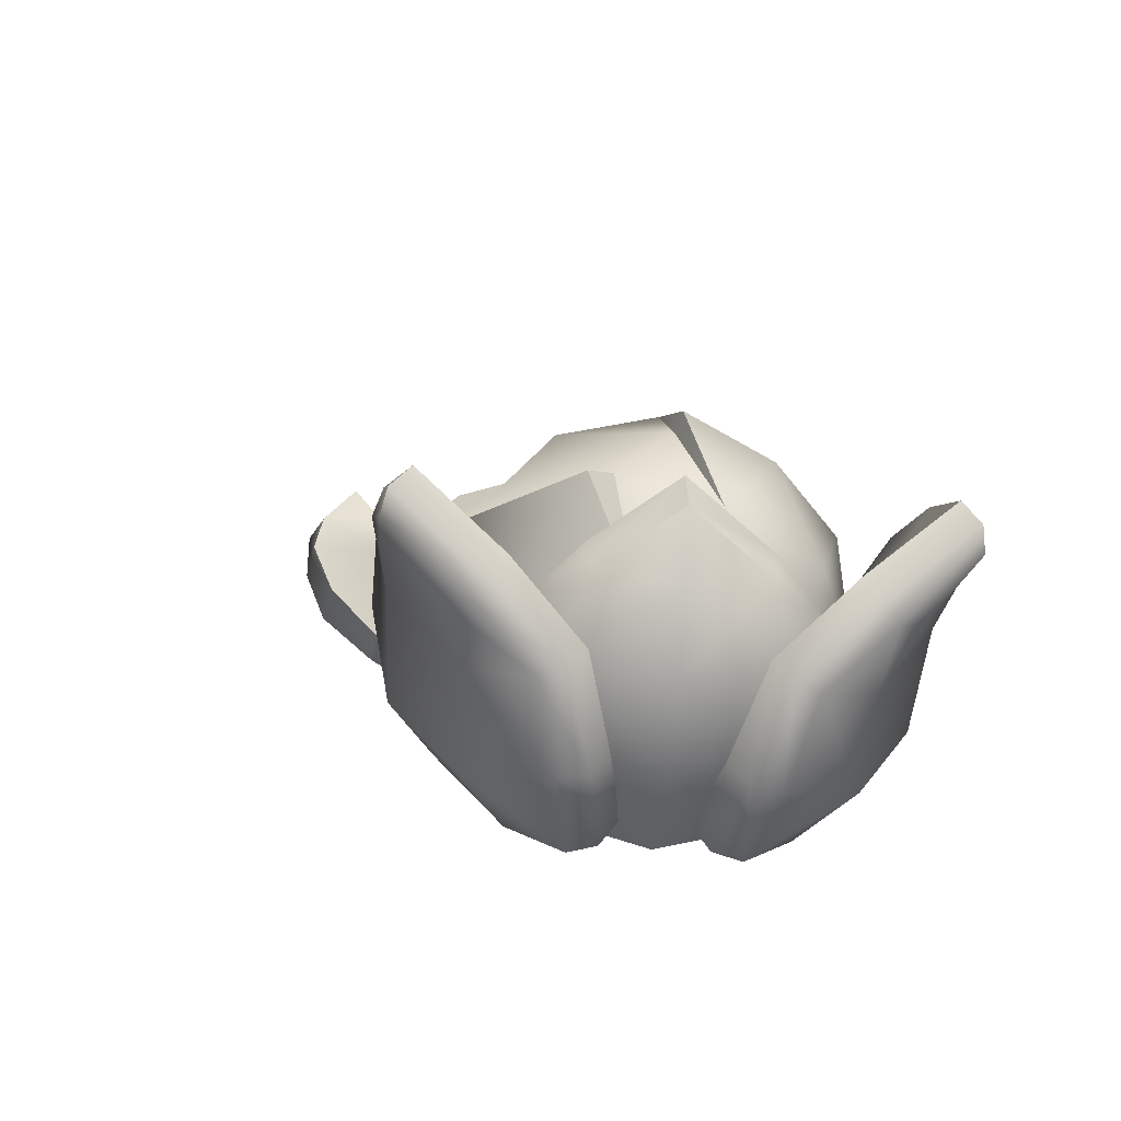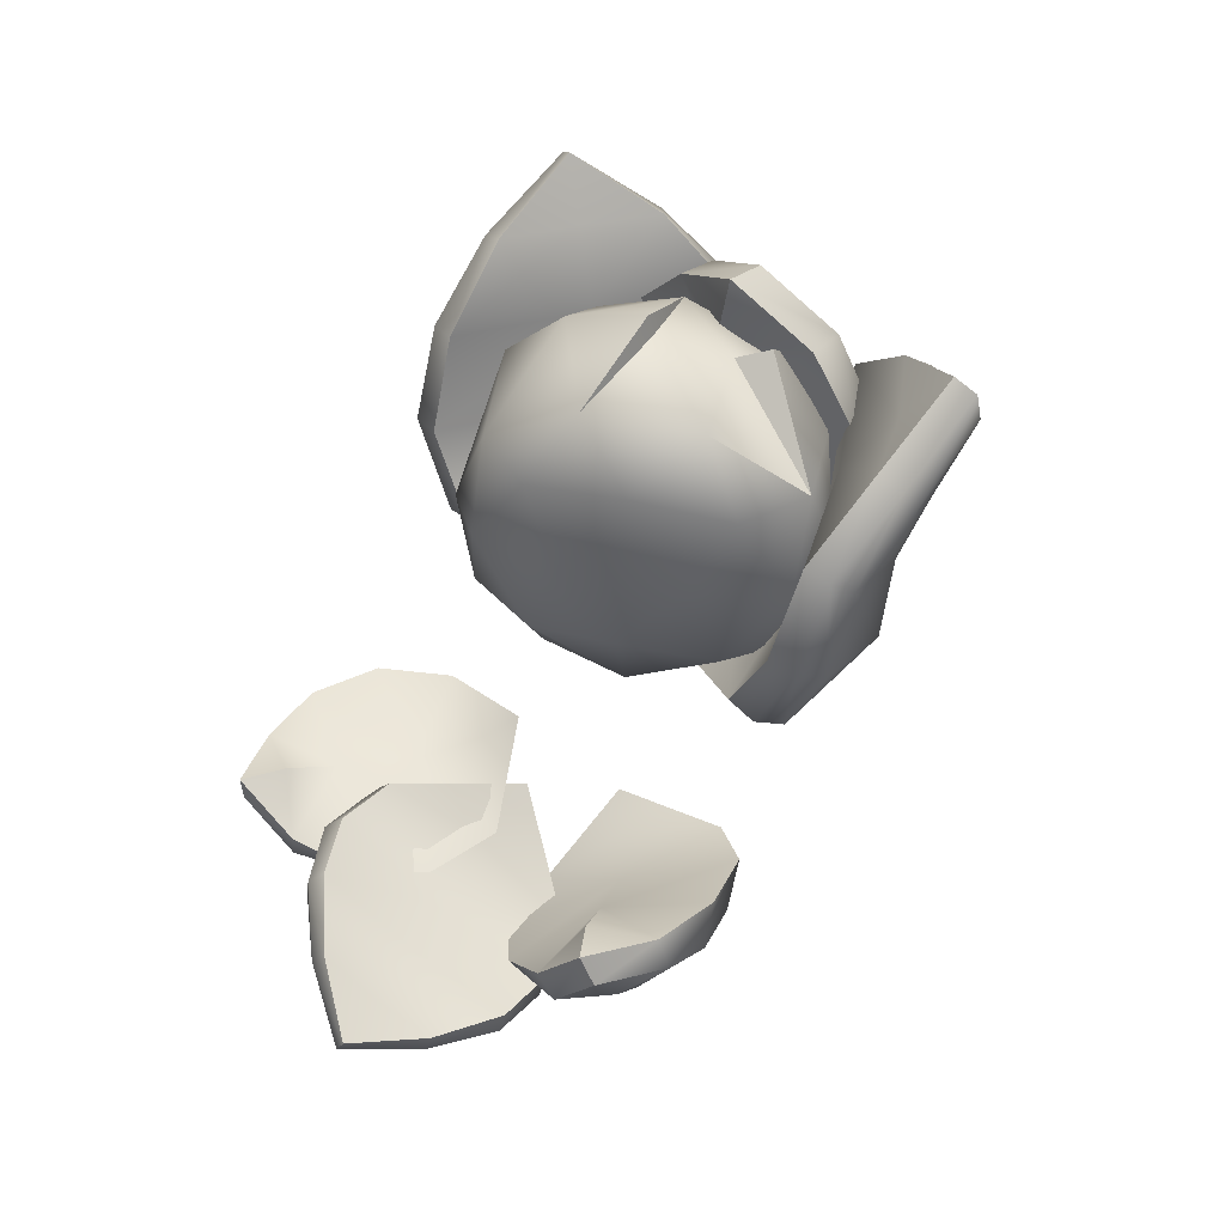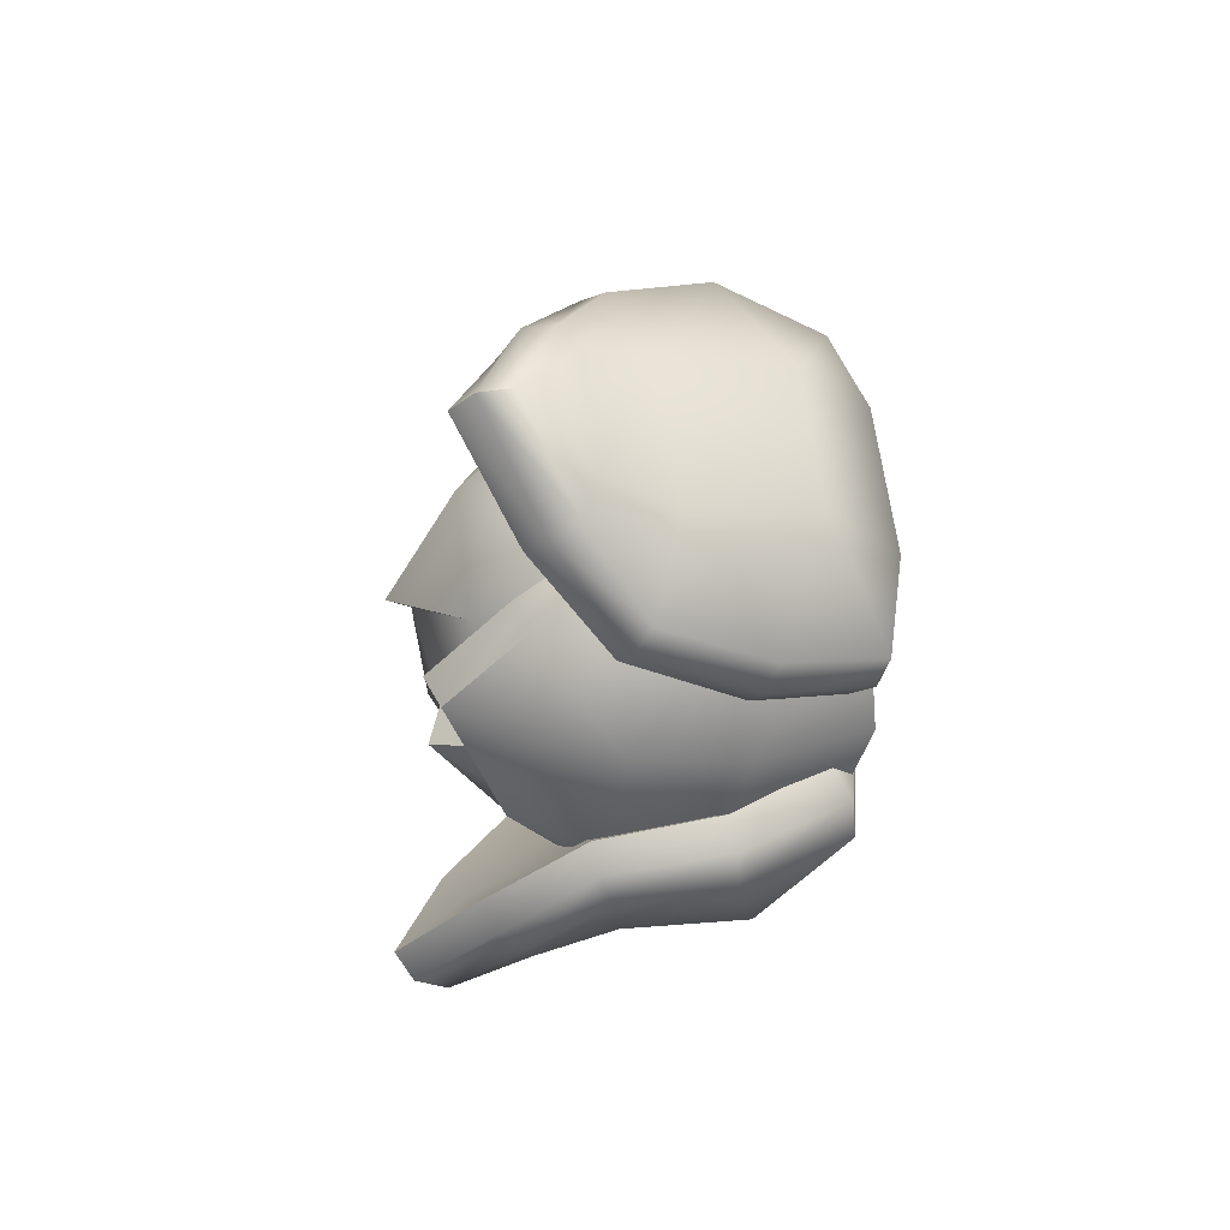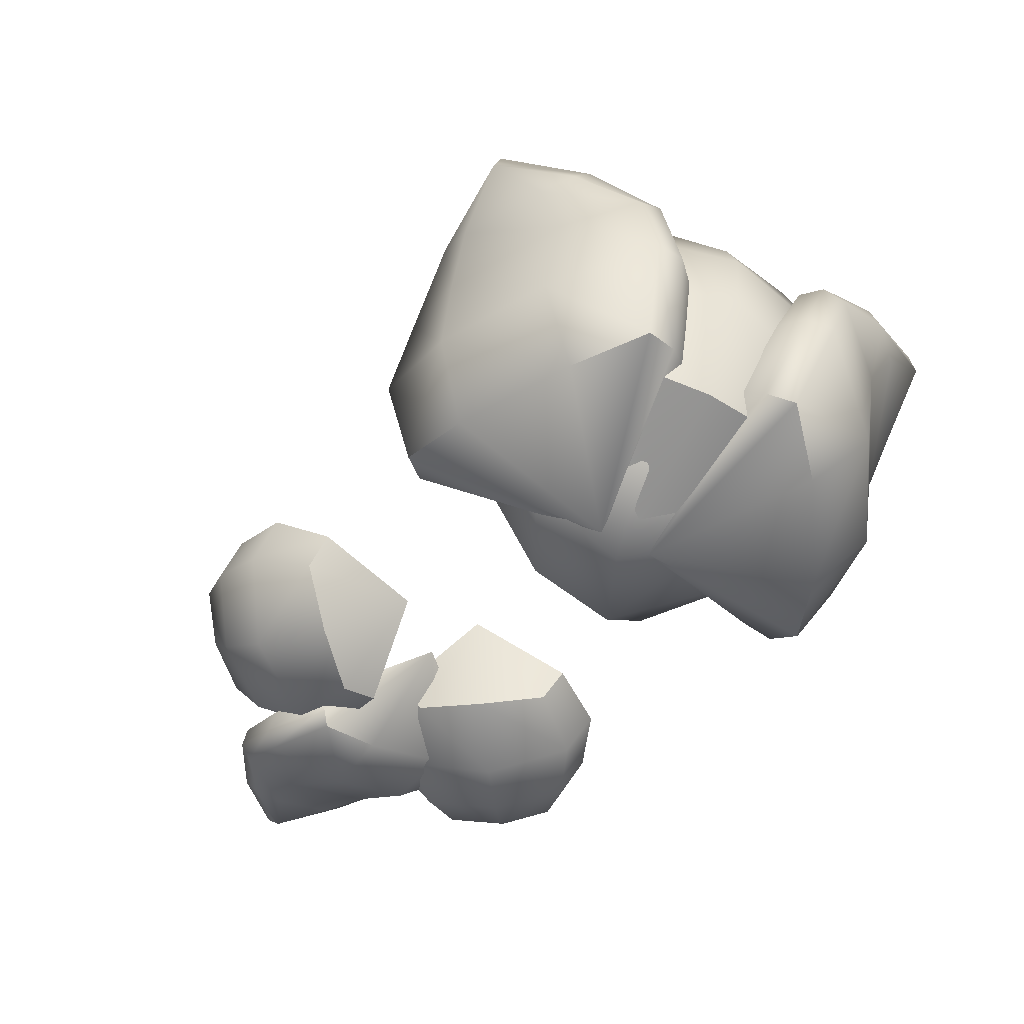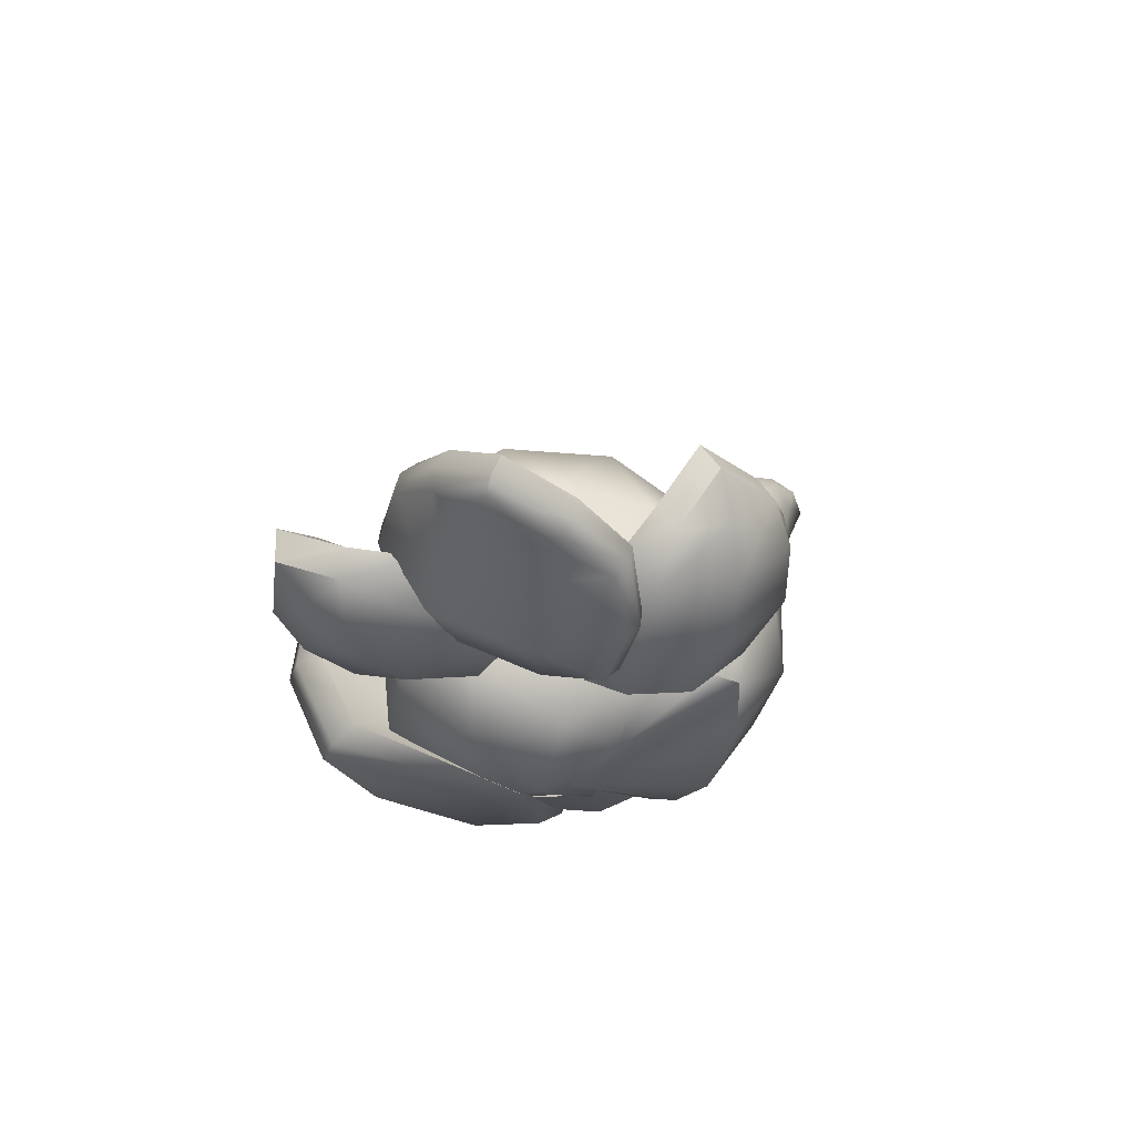
<metadata>
{"format":"obj","ext":"obj","renderer":"f3d","projection":"perspective","resolution":1024,"background":"white","views":[{"elev":19.2,"azim":-122.3,"up":"+Y"},{"elev":54.9,"azim":103.3,"up":"+Y"},{"elev":-0.0,"azim":-94.7,"up":"+Z"},{"elev":-58.8,"azim":-145.4,"up":"+Y"},{"elev":-20.0,"azim":79.9,"up":"+Y"}]}
</metadata>
<code>
o food_ingredient_lettuce_chopped_Icosphere.003
v 0.0644 -0.03219 -0
v -0.2668 0.1309 0.1747
v -0.226 0.1376 -0.2316
v 0.1798 0.2044 -0.3586
v 0.2834 0.2215 -0.01372
v 0.183 0.2049 0.3
v -0.368 0.4664 -0.0352
v -0.09928 0.5106 -0.3396
v 0.1978 0.5595 -0.2215
v 0.1997 0.5598 0.1855
v -0.1654 0.4997 0.3179
v -0.06181 0.7344 -0
v -0.09521 0.000327 -0.1362
v -0.1192 -0.003623 0.1027
v -0.2899 0.09619 -0.03347
v -0.09718 0.1279 0.3023
v 0.189 0.04711 0.1614
v 0.1363 0.03845 -0.1868
v -0.03435 0.1383 -0.323
v 0.248 0.05683 -0.02302
v 0.2534 0.1856 -0.2125
v 0.2552 0.1859 0.1746
v -0.2543 0.309 0.2895
v 0.1094 0.3689 0.3508
v -0.3494 0.2934 -0.1568
v -0.3734 0.2894 0.08199
v 0.04013 0.3575 -0.3865
v -0.1914 0.3194 -0.3358
v 0.2639 0.3943 -0.1319
v 0.2031 0.3843 -0.3346
v 0.206 0.3848 0.2917
v 0.2651 0.3945 0.1073
v -0.3137 0.5062 0.1661
v -0.2749 0.5126 -0.2203
v 0.1163 0.577 -0.3428
v 0.2148 0.5932 -0.01483
v 0.1192 0.5775 0.2835
v -0.2529 0.6441 -0.02069
v -0.1337 0.6638 0.1868
v -0.0868 0.6859 -0.1507
v 0.1235 0.7061 -0.1452
v 0.1246 0.7063 0.09406
v -0.453 0.579 0.236
v -0.3476 0.4493 0.1881
v -0.3062 0.2204 0.186
v 0.005199 -0.02545 0.03167
v -0.5268 0.5745 0.07922
v -0.4804 0.4347 -0.07995
v -0.4351 0.2344 -0.1403
v -0.3224 0.07076 -0.1358
v -0.3565 0.6025 0.3781
v -0.1855 0.4832 0.4377
v -0.09461 0.2905 0.4574
v -0.02754 0.1193 0.3819
v -0.1423 0.07899 0.1059
v -0.5451 0.683 0.2787
v -0.5604 0.4692 0.1925
v -0.523 0.3435 0.1326
v -0.4735 0.1228 0.1403
v -0.3554 -0.01082 0.07905
v -0.584 0.4917 0.1196
v -0.559 0.3864 -0.03064
v -0.5305 0.2011 -0.08287
v -0.4142 0.01516 -0.07829
v -0.4138 0.5198 0.4185
v -0.2641 0.4349 0.487
v -0.19 0.2572 0.5149
v -0.1193 0.06371 0.4394
v -0.4621 0.4854 0.365
v -0.3817 0.3668 0.3806
v -0.3452 0.1439 0.3655
v -0.2215 0.01122 0.3141
v -0.583 0.5874 0.3093
v -0.3898 0.5717 0.4159
v -0.2198 0.4692 0.4799
v -0.5805 0.6444 0.3025
v -0.4935 0.2165 -0.1293
v -0.5329 0.4177 -0.06973
v -0.1326 0.2759 0.5043
v -0.3729 0.0302 -0.122
v -0.06196 0.0814 0.4238
v -0.5737 0.5414 0.09313
v 1.119 0.2243 0.2263
v 1.004 0.2164 0.1933
v 0.8693 0.1298 0.1919
v 0.5995 0.171 0.08571
v 1.085 0.2838 0.324
v 0.9448 0.3138 0.365
v 0.8052 0.2691 0.3785
v 0.6877 0.2225 0.3266
v 1.151 0.185 0.1184
v 1.059 0.1427 0.008921
v 0.9368 0.07151 -0.03262
v 0.8016 0.05139 -0.0295
v 0.7212 0.1459 0.1368
v 1.214 0.2267 0.2556
v 1.076 0.1757 0.315
v 0.9783 0.1605 0.3257
v 0.8491 0.07429 0.3154
v 0.7243 0.07421 0.2799
v 1.07 0.2162 0.3518
v 0.9574 0.2516 0.3989
v 0.8332 0.2055 0.4181
v 0.7028 0.1502 0.3661
v 1.136 0.1174 0.1462
v 1.071 0.08054 0.04284
v 0.9648 0.007899 0.006916
v 0.8168 -0.02088 0.01006
v 1.114 0.1187 0.1963
v 1.033 0.07854 0.1551
v 0.8987 -0.000145 0.1604
v 0.7761 -0.003467 0.1183
v 1.184 0.1628 0.2767
v 1.156 0.1459 0.128
v 1.075 0.1083 0.01595
v 1.211 0.1908 0.272
v 0.8157 0.2431 0.4108
v 0.9539 0.29 0.394
v 0.9552 0.03374 -0.02501
v 0.6847 0.1874 0.3554
v 0.8049 0.006973 -0.02003
v 1.085 0.2526 0.35
v -0.04965 0.6454 -0.472
v -0.02609 0.5023 -0.3762
v 0.0117 0.2727 -0.372
v 0.05933 -0.01654 -0.06334
v 0.1194 0.6809 -0.4573
v 0.2677 0.5578 -0.3578
v 0.3466 0.3631 -0.3171
v 0.3302 0.1782 -0.246
v -0.2211 0.6248 -0.4573
v -0.3221 0.4607 -0.3578
v -0.3345 0.251 -0.3171
v -0.2596 0.0811 -0.246
v 0.0387 0.1088 -0.2118
v -0.06875 0.7614 -0.5575
v 0.06341 0.5719 -0.5575
v 0.1276 0.4506 -0.5132
v 0.1512 0.2257 -0.5059
v 0.1814 0.07755 -0.3931
v 0.1311 0.6095 -0.5381
v 0.2733 0.5234 -0.4564
v 0.3494 0.346 -0.432
v 0.3367 0.1388 -0.3611
v -0.2094 0.5534 -0.5381
v -0.3165 0.4263 -0.4564
v -0.3316 0.2338 -0.432
v -0.2532 0.04168 -0.3611
v -0.1332 0.5396 -0.5575
v -0.155 0.4041 -0.5132
v -0.1054 0.1834 -0.5059
v -0.08642 0.03347 -0.3931
v -0.05442 0.6744 -0.6185
v -0.2307 0.5979 -0.509
v -0.339 0.4496 -0.4102
v -0.0635 0.7295 -0.605
v 0.3683 0.3583 -0.375
v 0.2872 0.5527 -0.4102
v -0.3535 0.2395 -0.375
v 0.3514 0.1494 -0.3018
v -0.2705 0.04706 -0.3018
v 0.137 0.6584 -0.509
v 0.9422 0.3191 -0.113
v 0.8649 0.2501 -0.1214
v 0.7521 0.1576 -0.1298
v 0.5423 0.1219 -0.07977
v 1.008 0.232 -0.04038
v 0.95 0.1375 0.03199
v 0.8417 0.05578 0.06371
v 0.706 0.01341 0.02667
v 0.9428 0.3296 -0.2437
v 0.8373 0.3067 -0.3201
v 0.7116 0.2512 -0.3429
v 0.6047 0.1655 -0.2898
v 0.6293 0.1207 -0.1082
v 1.021 0.3538 -0.1214
v 1.008 0.2155 -0.1838
v 0.9452 0.1278 -0.2059
v 0.8403 0.04822 -0.2106
v 0.9718 0.09738 -0.05282
v 0.8693 0.01731 -0.03123
v 0.7271 -0.017 -0.04732
v 1.03 0.1874 -0.07541
v 0.9681 0.2804 -0.2689
v 0.8872 0.2244 -0.3171
v 0.7716 0.1639 -0.3364
v 0.6511 0.09711 -0.2848
v 0.6824 0.008436 -0.1791
v 1.042 0.3033 -0.1525
v -0.2099 0.599 -0.09565
v -0.2066 0.4484 -0.1079
v -0.193 0.2368 -0.12
v -0.02287 -0.02162 -0.0473
v -0.1993 0.6102 -0.2856
v -0.119 0.4753 -0.3968
v -0.05333 0.2865 -0.4298
v -0.03845 0.08792 -0.3526
v -0.3677 0.5824 0.00996
v -0.4107 0.4273 0.1152
v -0.3901 0.231 0.1613
v -0.3005 0.04477 0.1074
v -0.1104 0.06964 -0.08863
v -0.2508 0.7167 -0.1079
v -0.3851 0.5659 -0.1985
v -0.4161 0.4124 -0.2306
v -0.3968 0.2221 -0.2374
v -0.256 0.4466 -0.3923
v -0.2056 0.2638 -0.4204
v -0.1571 0.06938 -0.3454
v -0.2767 0.5881 -0.3222
v -0.4369 0.5618 -0.04097
v -0.4749 0.4105 -0.008133
v -0.4583 0.2222 0.02326
v -0.3537 0.037 -0.000126
v -0.2824 0.01478 -0.1918
v -0.3257 0.6895 -0.1531
v 0.7175 0.2517 0.5174
v 0.6705 0.219 0.4307
v 0.6034 0.1798 0.3069
v 0.5044 0.2481 0.1243
v 0.6216 0.1954 0.5869
v 0.4991 0.1756 0.5411
v 0.407 0.1632 0.4372
v 0.3873 0.1577 0.2917
v 0.828 0.1954 0.475
v 0.8565 0.1756 0.3473
v 0.8198 0.1632 0.2135
v 0.7086 0.1577 0.1176
v 0.5424 0.2032 0.1944
v 0.7585 0.2483 0.593
v 0.7267 0.1114 0.5344
v 0.6826 0.05208 0.453
v 0.6215 0.02221 0.3403
v 0.5478 0.09419 0.5246
v 0.4658 0.07614 0.4229
v 0.4329 0.08967 0.2801
v 0.6281 0.1349 0.587
v 0.8245 0.1349 0.4805
v 0.8161 0.09419 0.3792
v 0.7756 0.07614 0.255
v 0.674 0.08967 0.1494
v 0.5445 0.06024 0.1984
v 0.7584 0.1853 0.5929
v -0.07383 0.7766 0.01133
v -0.1055 0.7072 -0.2203
f 1 14 13
f 2 14 16
f 1 13 18
f 1 18 20
f 1 20 17
f 2 16 23
f 3 15 25
f 4 19 27
f 5 21 29
f 6 22 31
f 2 23 26
f 3 25 28
f 4 27 30
f 5 29 32
f 6 31 24
f 7 33 38
f 34 40 245
f 9 35 41
f 10 36 42
f 11 37 39
f 42 12 244
f 39 37 42
f 37 10 42
f 42 41 12
f 42 36 41
f 36 9 41
f 41 40 12
f 41 35 40
f 40 38 12
f 40 34 38
f 34 7 38
f 38 33 39
f 33 11 39
f 24 37 11
f 24 31 37
f 31 10 37
f 32 36 10
f 32 29 36
f 29 9 36
f 30 35 9
f 30 27 35
f 27 8 35
f 28 34 8
f 28 25 34
f 25 7 34
f 26 33 7
f 26 23 33
f 23 11 33
f 31 32 10
f 31 22 32
f 22 5 32
f 29 30 9
f 29 21 30
f 21 4 30
f 27 28 8
f 27 19 28
f 19 3 28
f 25 26 7
f 25 15 26
f 15 2 26
f 23 24 11
f 23 16 24
f 16 6 24
f 17 22 6
f 17 20 22
f 20 5 22
f 20 21 5
f 20 18 21
f 18 4 21
f 18 19 4
f 18 13 19
f 13 3 19
f 16 17 6
f 16 14 17
f 14 1 17
f 13 15 3
f 13 14 15
f 14 2 15
f 47 56 43
f 50 49 45 55
f 52 44 43 51
f 45 49 48 44
f 54 55 45 53
f 46 55 54
f 53 45 44 52
f 46 50 55
f 43 56 51
f 57 69 73
f 72 71 59 60
f 46 72 60
f 71 70 58 59
f 63 64 59
f 58 57 61 62
f 46 60 64
f 59 58 62 63
f 67 66 70 71
f 68 67 71
f 66 65 69 70
f 46 68 72
f 61 57 73
f 69 65 73
f 75 74 65 66
f 74 76 73 65
f 78 77 63 62
f 79 75 66 67
f 77 80 64 63
f 46 81 68
f 81 79 67 68
f 76 82 61 73
f 80 46 64
f 82 78 62 61
f 47 48 78 82
f 50 46 80
f 56 47 82 76
f 54 53 79 81
f 46 54 81
f 49 50 80 77
f 53 52 75 79
f 48 49 77 78
f 51 56 76 74
f 52 51 74 75
f 44 48 47 43
f 72 68 71
f 64 60 59
f 70 69 57 58
f 87 96 83
f 90 89 85 95
f 92 84 83 91
f 85 89 88 84
f 94 95 85 93
f 86 95 94
f 93 85 84 92
f 86 90 95
f 83 96 91
f 97 109 113
f 112 111 99 100
f 86 112 100
f 111 110 98 99
f 103 104 99
f 98 97 101 102
f 86 100 104
f 99 98 102 103
f 107 106 110 111
f 108 107 111
f 106 105 109 110
f 86 108 112
f 101 97 113
f 109 105 113
f 115 114 105 106
f 114 116 113 105
f 118 117 103 102
f 119 115 106 107
f 117 120 104 103
f 86 121 108
f 121 119 107 108
f 116 122 101 113
f 120 86 104
f 122 118 102 101
f 87 88 118 122
f 90 86 120
f 96 87 122 116
f 94 93 119 121
f 86 94 121
f 89 90 120 117
f 93 92 115 119
f 88 89 117 118
f 91 96 116 114
f 92 91 114 115
f 84 88 87 83
f 112 108 111
f 104 100 99
f 110 109 97 98
f 127 136 123
f 130 129 125 135
f 132 124 123 131
f 125 129 128 124
f 134 135 125 133
f 126 135 134
f 133 125 124 132
f 126 130 135
f 123 136 131
f 137 149 153
f 152 151 139 140
f 126 152 140
f 151 150 138 139
f 143 144 139
f 138 137 141 142
f 126 140 144
f 139 138 142 143
f 147 146 150 151
f 148 147 151
f 146 145 149 150
f 126 148 152
f 141 137 153
f 149 145 153
f 155 154 145 146
f 154 156 153 145
f 158 157 143 142
f 159 155 146 147
f 157 160 144 143
f 126 161 148
f 161 159 147 148
f 156 162 141 153
f 160 126 144
f 162 158 142 141
f 127 128 158 162
f 130 126 160
f 136 127 162 156
f 134 133 159 161
f 126 134 161
f 129 130 160 157
f 133 132 155 159
f 128 129 157 158
f 131 136 156 154
f 132 131 154 155
f 124 128 127 123
f 152 148 151
f 144 140 139
f 150 149 137 138
f 167 176 163
f 170 169 165 175
f 164 163 171
f 165 169 168 164
f 174 175 165 173
f 166 175 174
f 173 165 164 172
f 166 170 175
f 163 176 171
f 166 188 182
f 179 178 180 181
f 188 179 181 182
f 183 177 189
f 238 231 232 239
f 187 186 179 188
f 166 187 188
f 186 185 178 179
f 177 184 189
f 204 210 207 205
f 195 207 210
f 172 171 184
f 171 176 189 184
f 168 169 181 180
f 173 172 185 186
f 169 170 182 181
f 166 174 187
f 174 173 186 187
f 176 167 183 189
f 170 166 182
f 164 168 167
f 194 203 190
f 197 196 192 202
f 191 190 198
f 192 196 195 191
f 201 202 192 200
f 193 202 201
f 200 192 191 199
f 193 197 202
f 190 203 198
f 193 215 209
f 206 205 207 208
f 215 206 208 209
f 210 204 216
f 185 172 184
f 194 195 210
f 167 168 183
f 214 213 206 215
f 193 214 215
f 213 212 205 206
f 204 211 216
f 231 237 234 232
f 222 234 237
f 199 198 211
f 198 203 216 211
f 195 196 208 207
f 200 199 212 213
f 196 197 209 208
f 193 201 214
f 201 200 213 214
f 203 194 210 216
f 197 193 209
f 191 195 194
f 221 230 217
f 224 223 219 229
f 218 217 225
f 219 223 222 218
f 228 229 219 227
f 220 229 228
f 227 219 218 226
f 220 224 229
f 217 230 225
f 220 242 236
f 233 232 234 235
f 242 233 235 236
f 237 231 243
f 211 204 205 212
f 241 240 233 242
f 220 241 242
f 240 239 232 233
f 231 238 243
f 184 177 178 185
f 226 225 238
f 225 230 243 238
f 222 223 235 234
f 227 226 239 240
f 223 224 236 235
f 220 228 241
f 228 227 240 241
f 230 221 237 243
f 224 220 236
f 218 222 221
f 39 42 244
f 38 39 244
f 12 38 244
f 8 34 245
f 35 8 245
f 40 35 245
f 168 180 183
f 226 218 225
f 217 218 221
f 199 191 198
f 190 191 194
f 172 164 171
f 163 164 167
f 239 226 238
f 221 222 237
f 212 199 211
f 177 183 180 178

</code>
